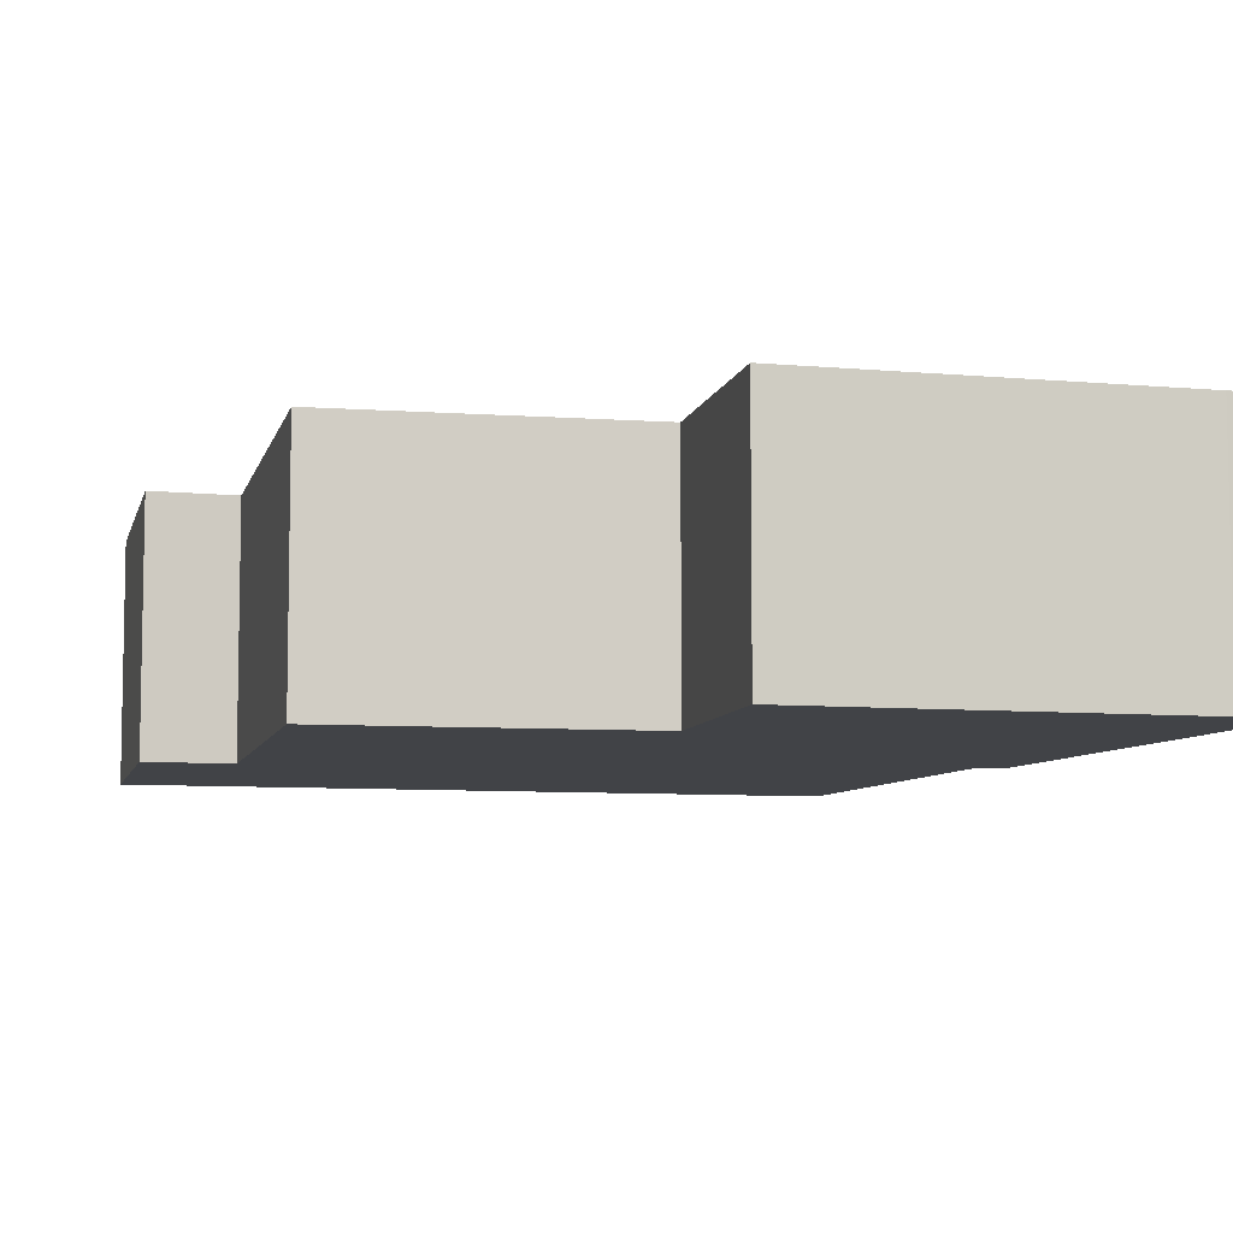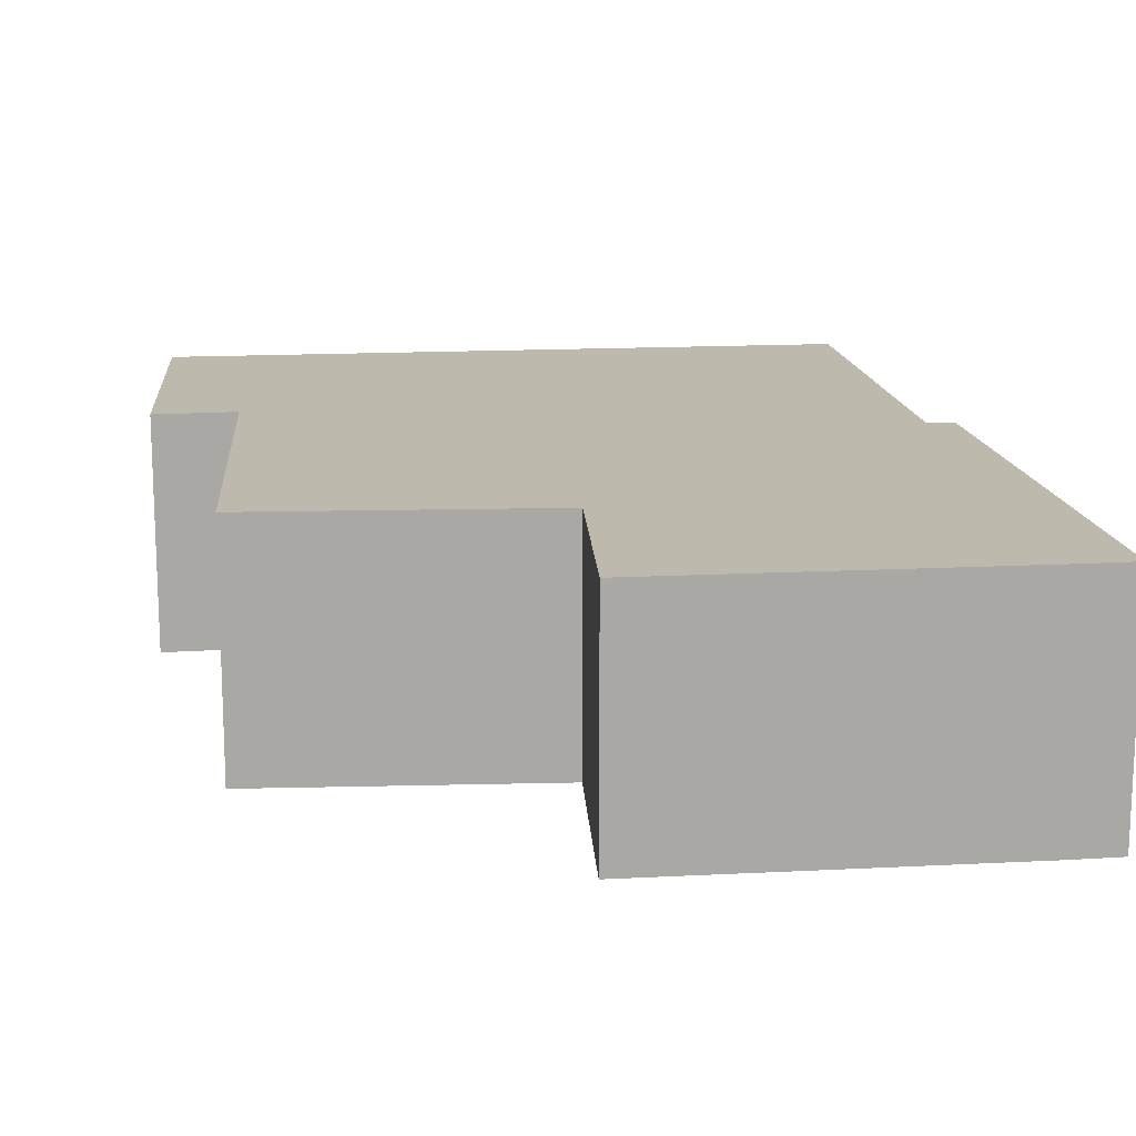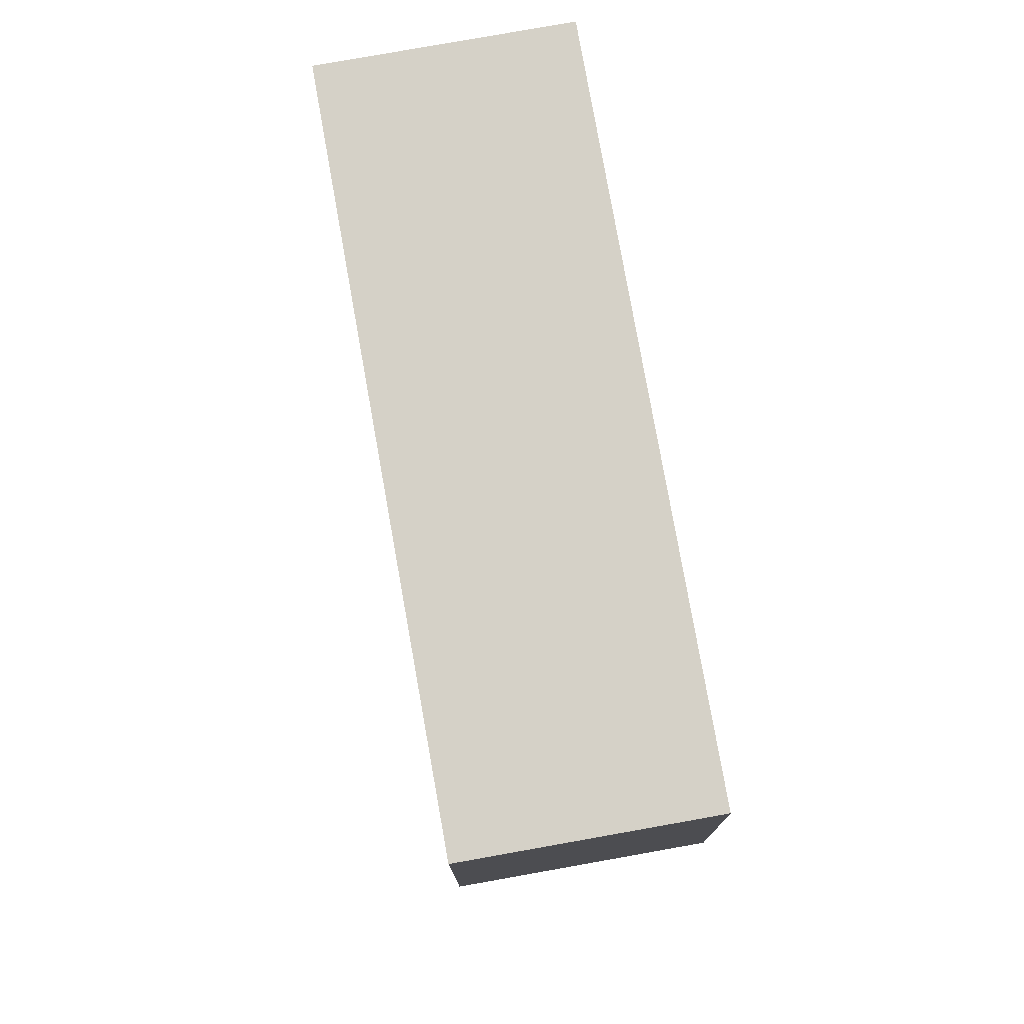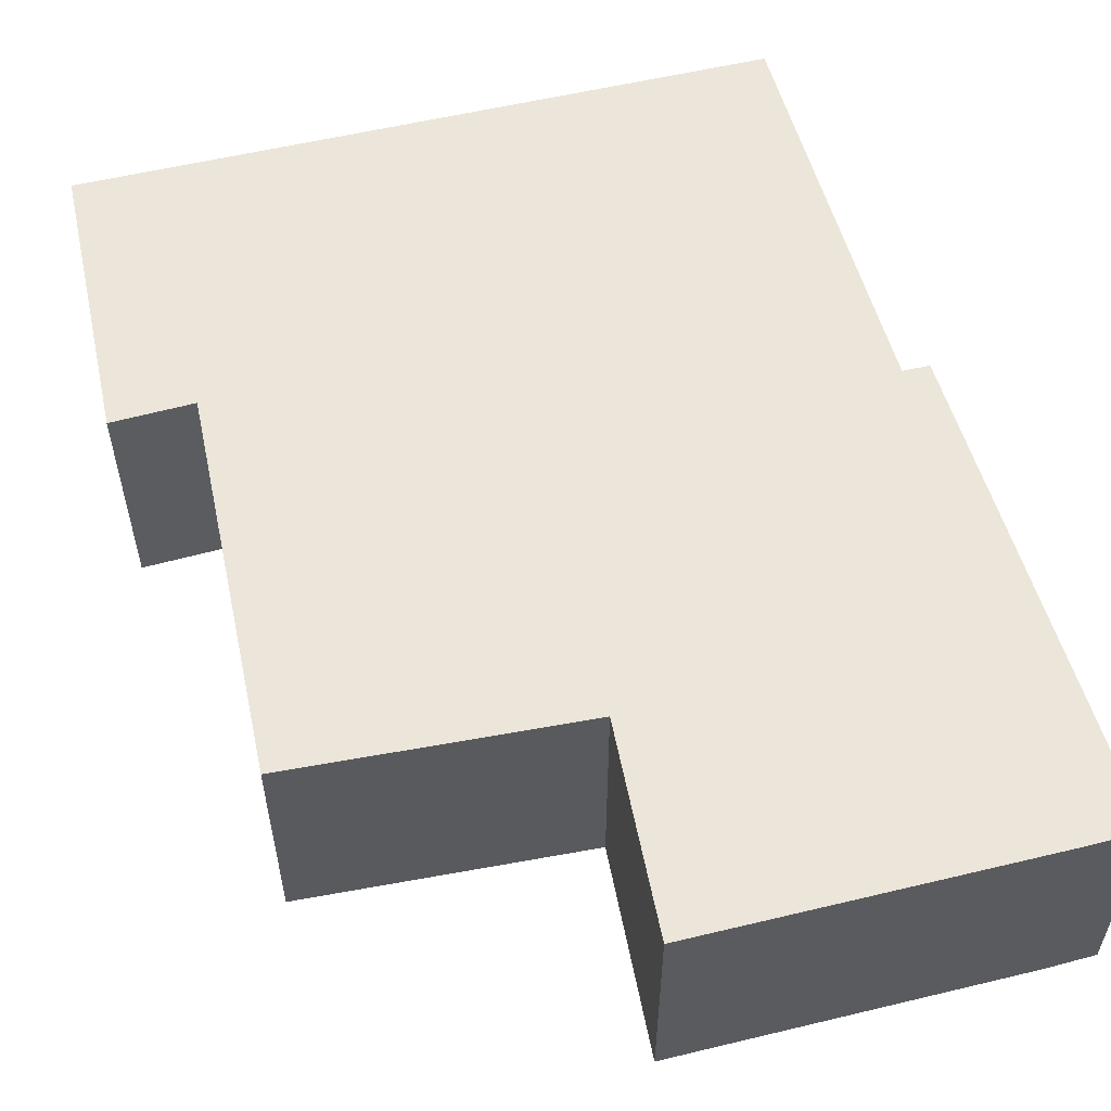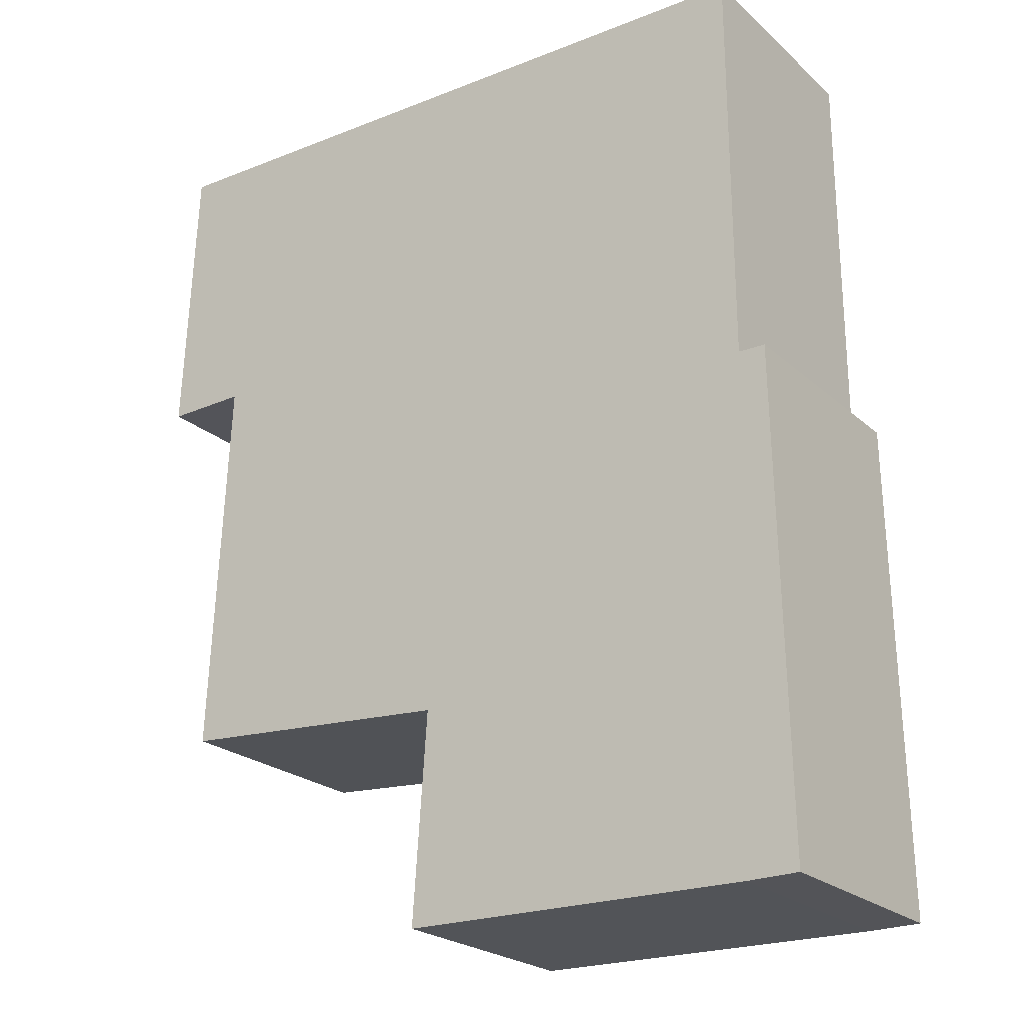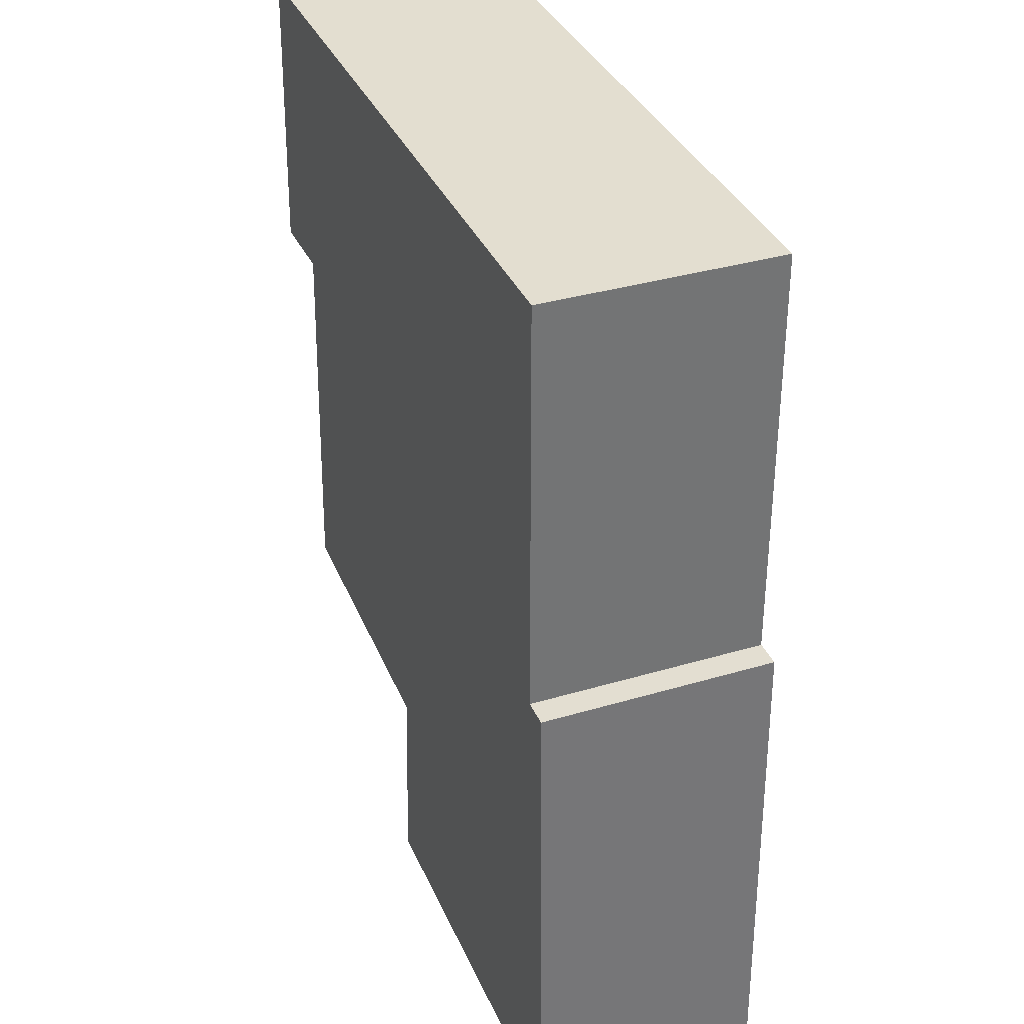
<metadata>
{"format":"obj","ext":"obj","renderer":"f3d","projection":"perspective","resolution":1024,"background":"white","views":[{"elev":-7.3,"azim":164.4,"up":"+Y"},{"elev":15.2,"azim":173.0,"up":"+Y"},{"elev":79.5,"azim":79.9,"up":"+Z"},{"elev":55.8,"azim":165.1,"up":"+Y"},{"elev":-23.2,"azim":-145.3,"up":"+Z"},{"elev":35.1,"azim":-111.6,"up":"+Z"}]}
</metadata>
<code>
v  0.323 1.457 -0.004
v  2.45 1.457 1.342
v  2.541 1.457 0.025
v  4.324 1.457 3.919
v  4.59 1.457 5.746
v  4.672 1.457 3.911
v  4.154 1.457 3.923
v  4.271 1.457 1.47
v  0 1.457 8.922e-17
v  0.224 1.457 3.115
v  0.055 1.457 3.112
v  4.344 1.457 5.743
v  0.231 1.457 5.693
v  2.541 -1.531e-18 0.025
v  0.323 2.449e-19 -0.004
v  0 0 0
v  4.672 -2.395e-16 3.911
v  4.154 -2.402e-16 3.923
v  4.324 -2.4e-16 3.919
v  4.271 -9.001e-17 1.47
v  2.45 -8.217e-17 1.342
v  0.055 -1.906e-16 3.112
v  0.224 -1.907e-16 3.115
v  0.231 -3.486e-16 5.693
v  4.344 -3.517e-16 5.743
v  4.59 -3.518e-16 5.746
g defaultobject
f 1 2 3
f 4 5 6
f 5 4 7
f 2 7 8
f 7 2 1
f 7 1 9
f 7 9 10
f 10 9 11
f 7 10 5
f 5 10 12
f 13 12 10
f 14 1 3
f 1 14 15
f 15 9 1
f 9 15 16
f 17 4 6
f 4 17 7
f 7 17 18
f 18 17 19
f 20 2 8
f 2 20 21
f 16 11 9
f 11 16 22
f 23 13 10
f 13 23 24
f 22 10 11
f 10 22 23
f 24 12 13
f 12 24 25
f 12 25 5
f 5 25 26
f 26 6 5
f 6 26 17
f 18 8 7
f 8 18 20
f 21 3 2
f 3 21 14
f 25 17 26
f 17 25 24
f 17 24 19
f 19 24 18
f 18 24 20
f 20 24 23
f 20 23 21
f 21 23 22
f 21 22 14
f 14 22 16
f 14 16 15

</code>
